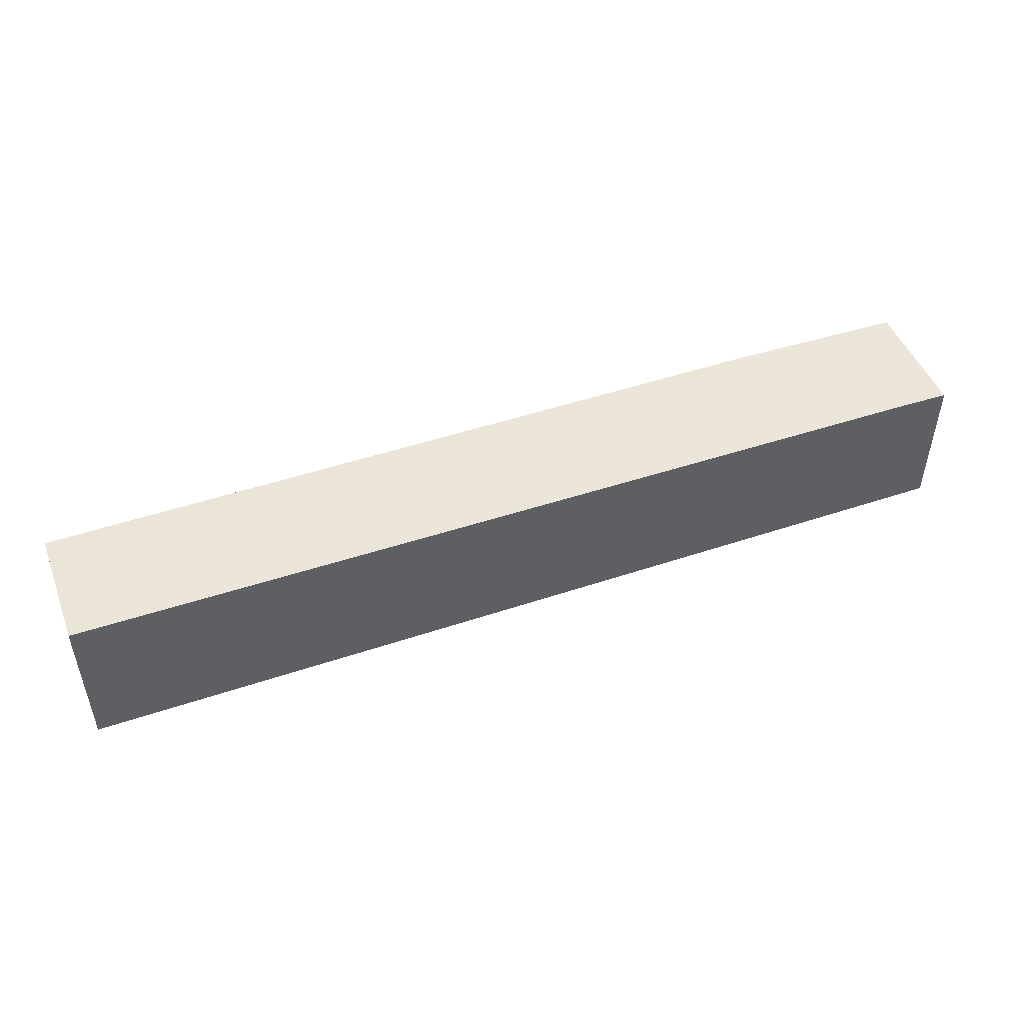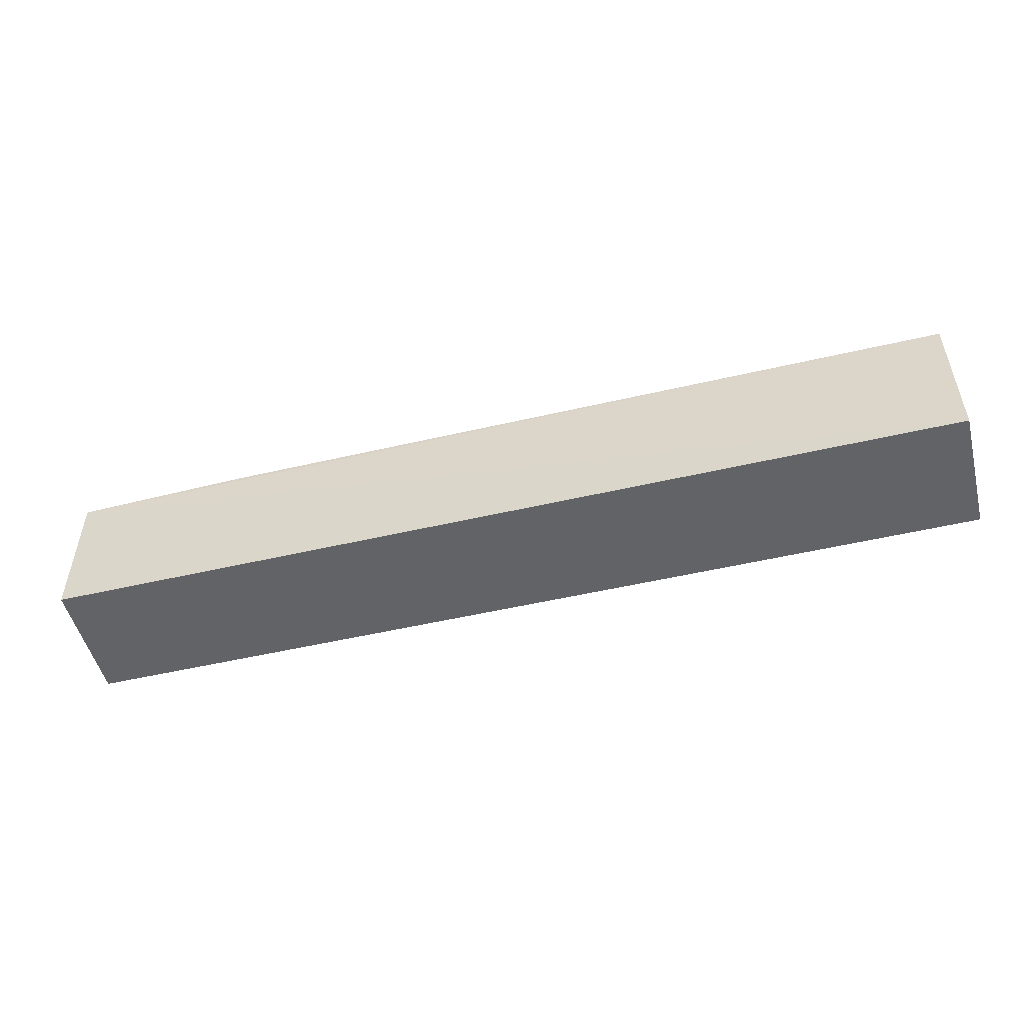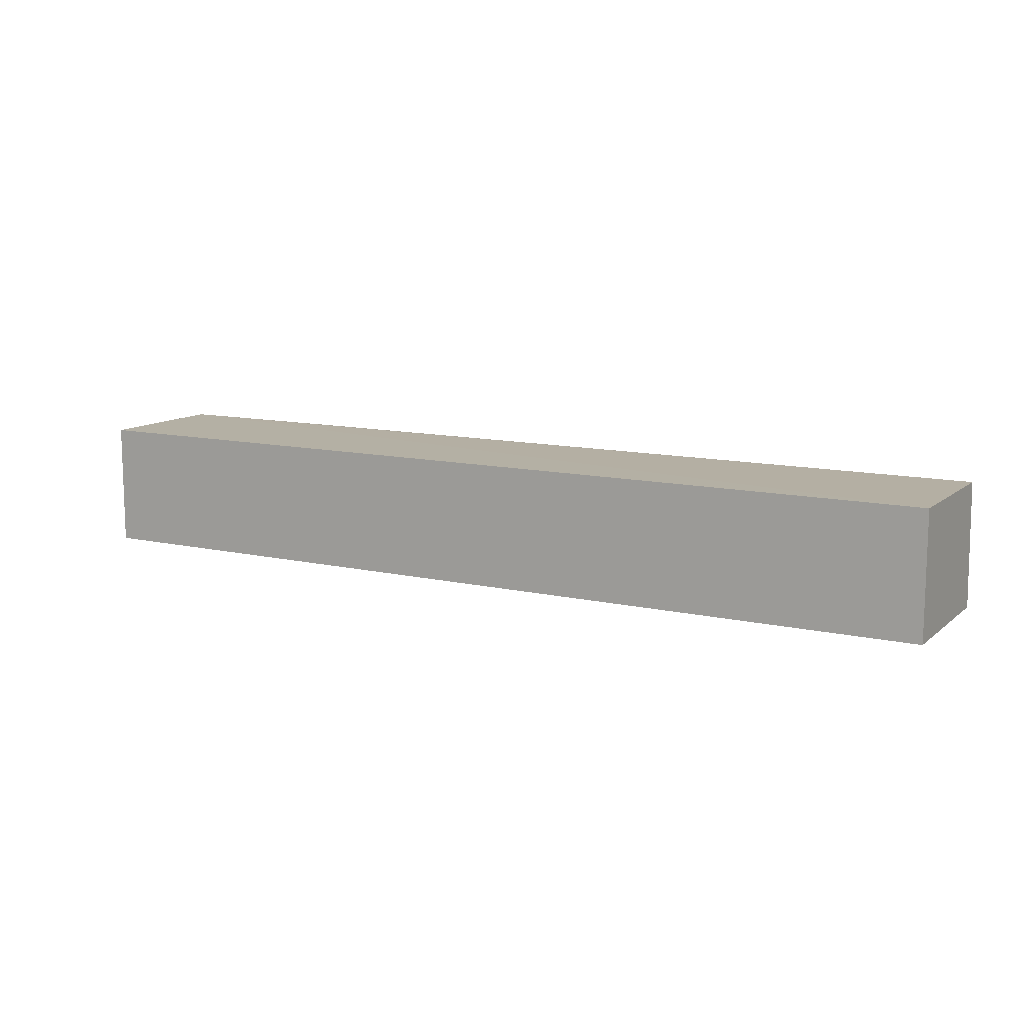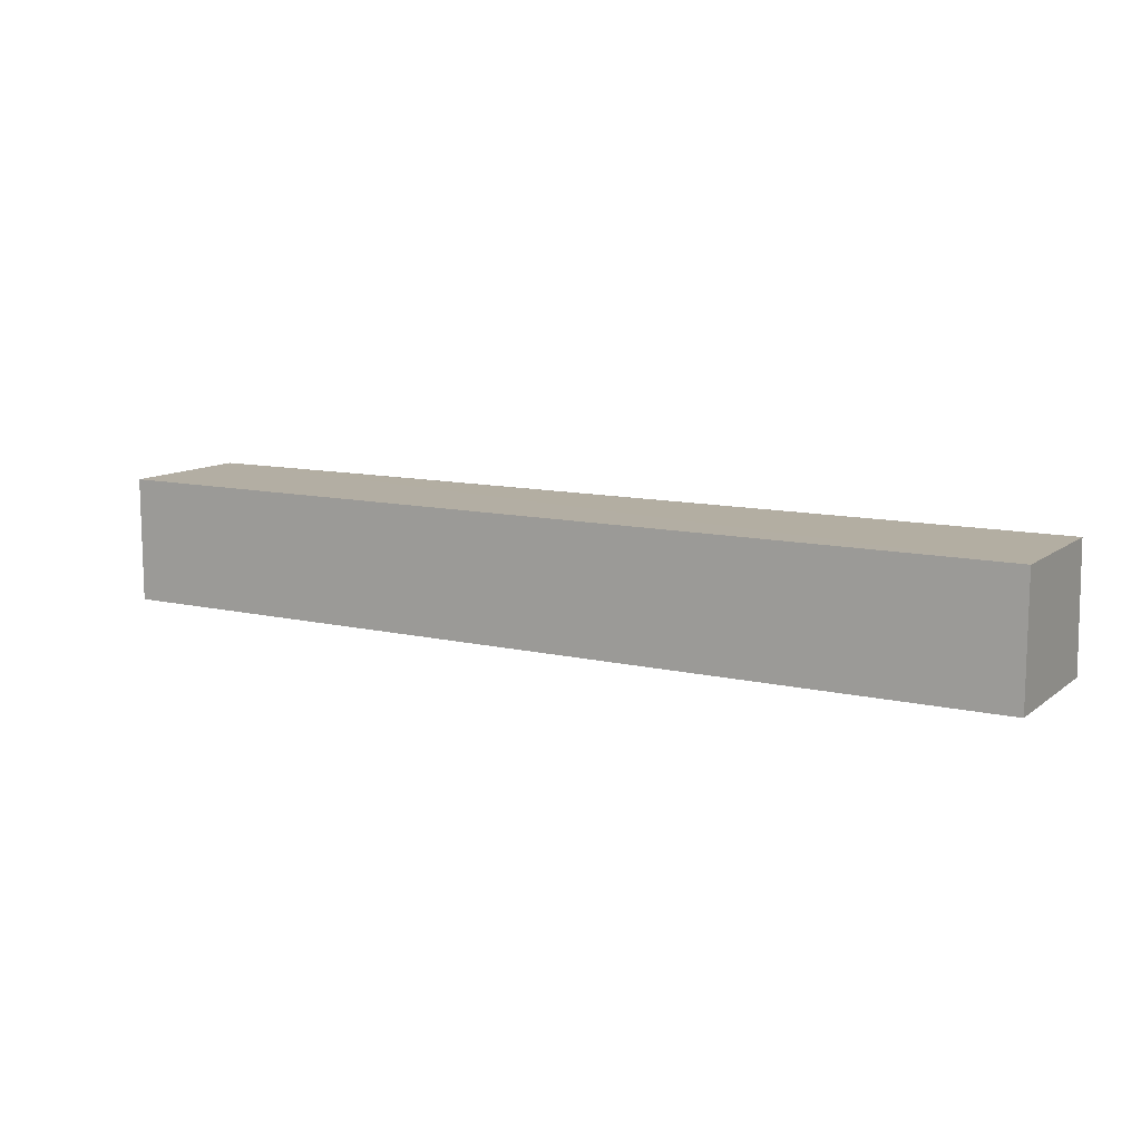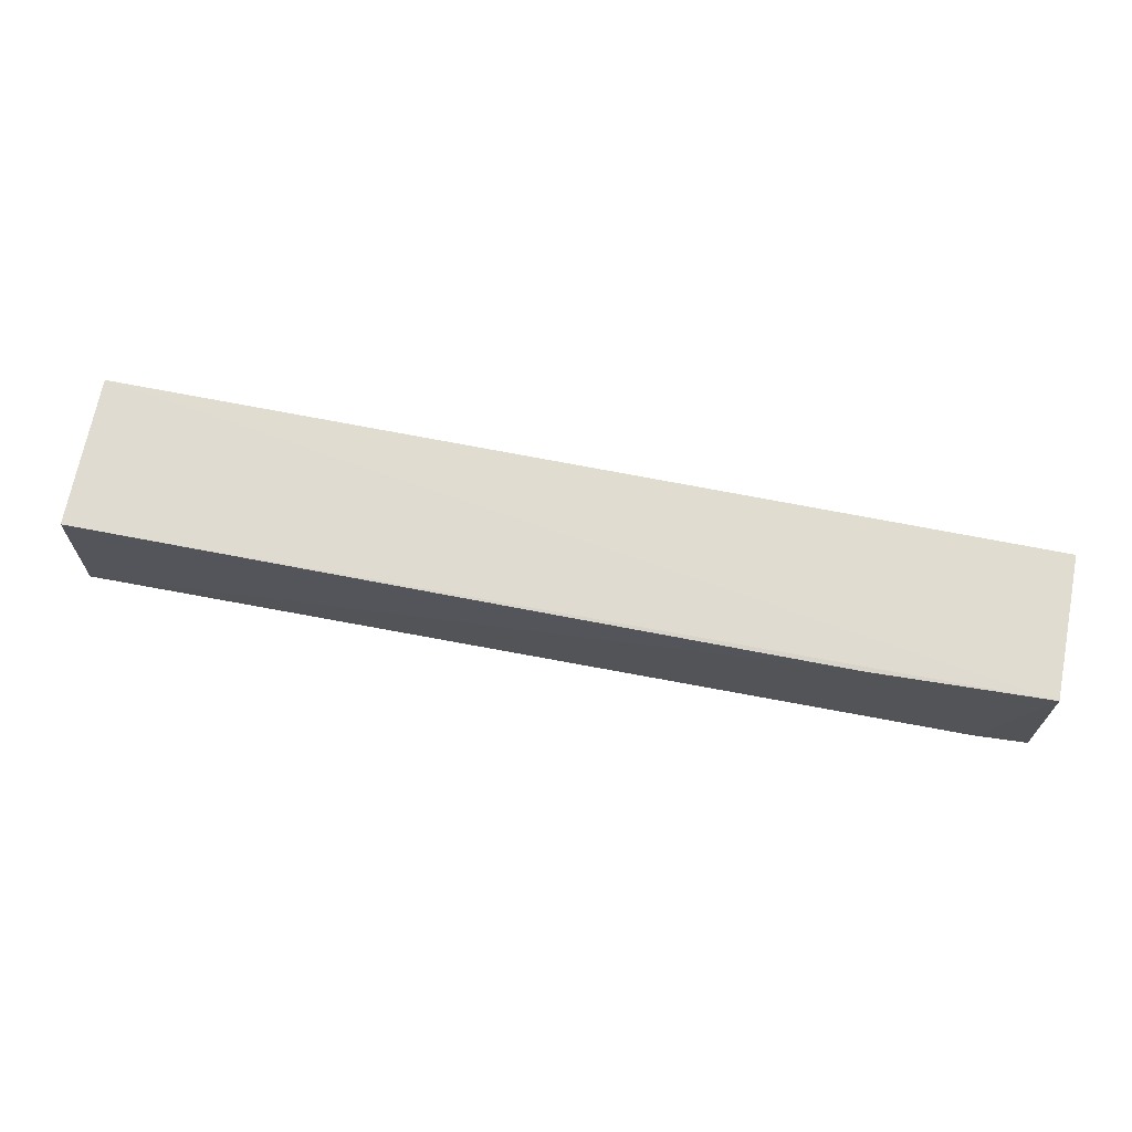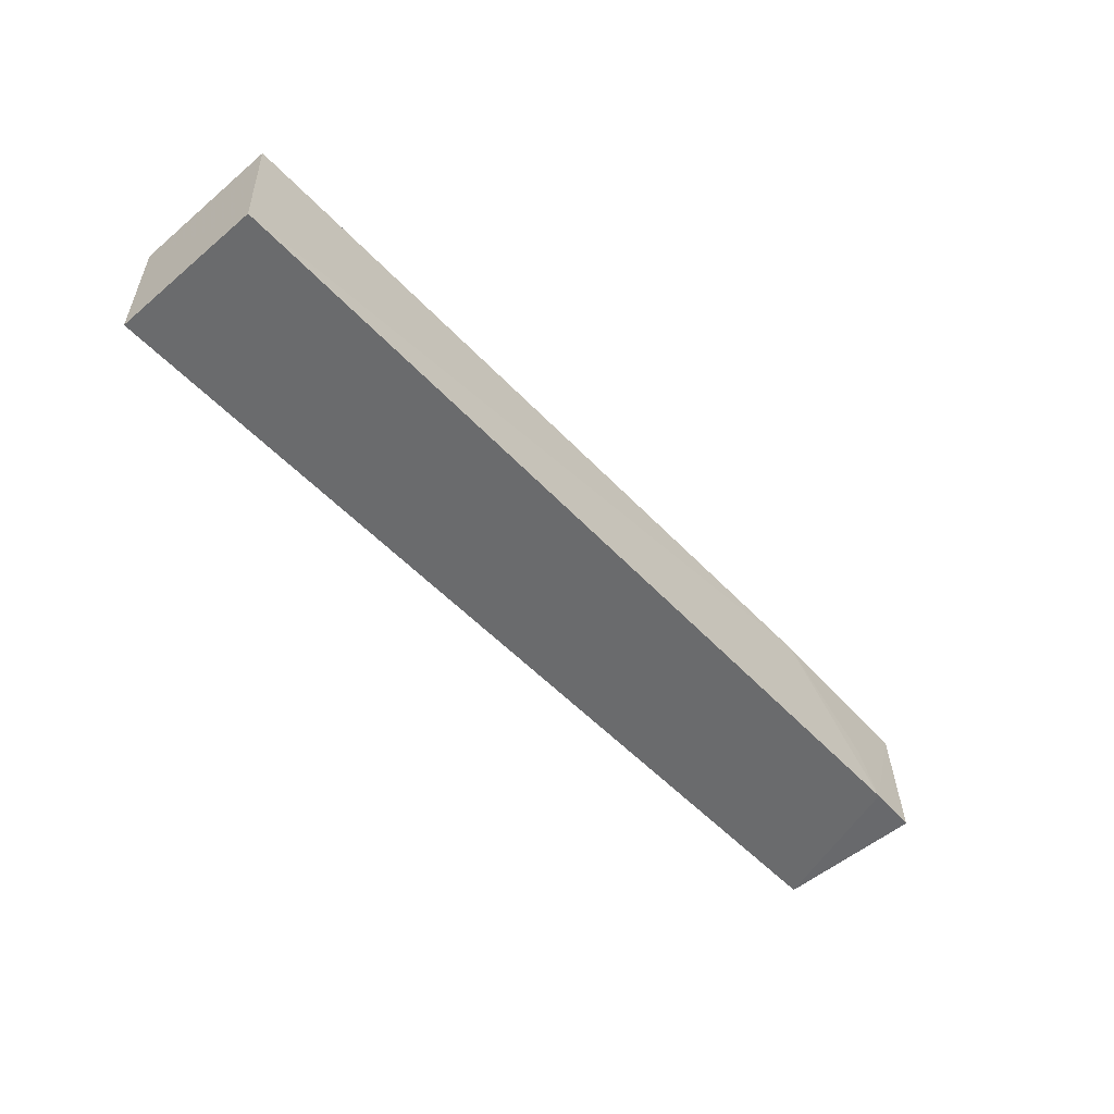
<metadata>
{"format":"obj","ext":"obj","renderer":"f3d","projection":"perspective","resolution":1024,"background":"white","views":[{"elev":49.0,"azim":159.6,"up":"+Y"},{"elev":-50.8,"azim":14.3,"up":"+Y"},{"elev":11.6,"azim":28.8,"up":"+Z"},{"elev":11.1,"azim":29.8,"up":"+Z"},{"elev":69.5,"azim":-168.9,"up":"+Z"},{"elev":-53.5,"azim":132.1,"up":"+Z"}]}
</metadata>
<code>
v 0.02049 0.01475 0.07707
v 0.0205 0.0017 0.07717
v 0.0205 0.0017 0.0663
v -0.05992 0.01448 0.06629
v -0.0599 0.01409 0.07714
v 0.02049 0.01524 0.06622
v -0.05993 0.0017 0.0663
v -0.04463 0.01461 0.07709
v -0.05993 0.0017 0.07717
v -0.05547 0.0147 0.06621
v -0.05335 0.01461 0.07054
f 5 2 1
f 6 1 2
f 6 2 3
f 7 3 2
f 8 5 1
f 8 1 6
f 9 7 2
f 9 2 5
f 9 5 4
f 9 4 7
f 10 6 3
f 10 3 7
f 10 7 4
f 10 8 6
f 10 4 5
f 11 10 5
f 11 5 8
f 11 8 10

</code>
